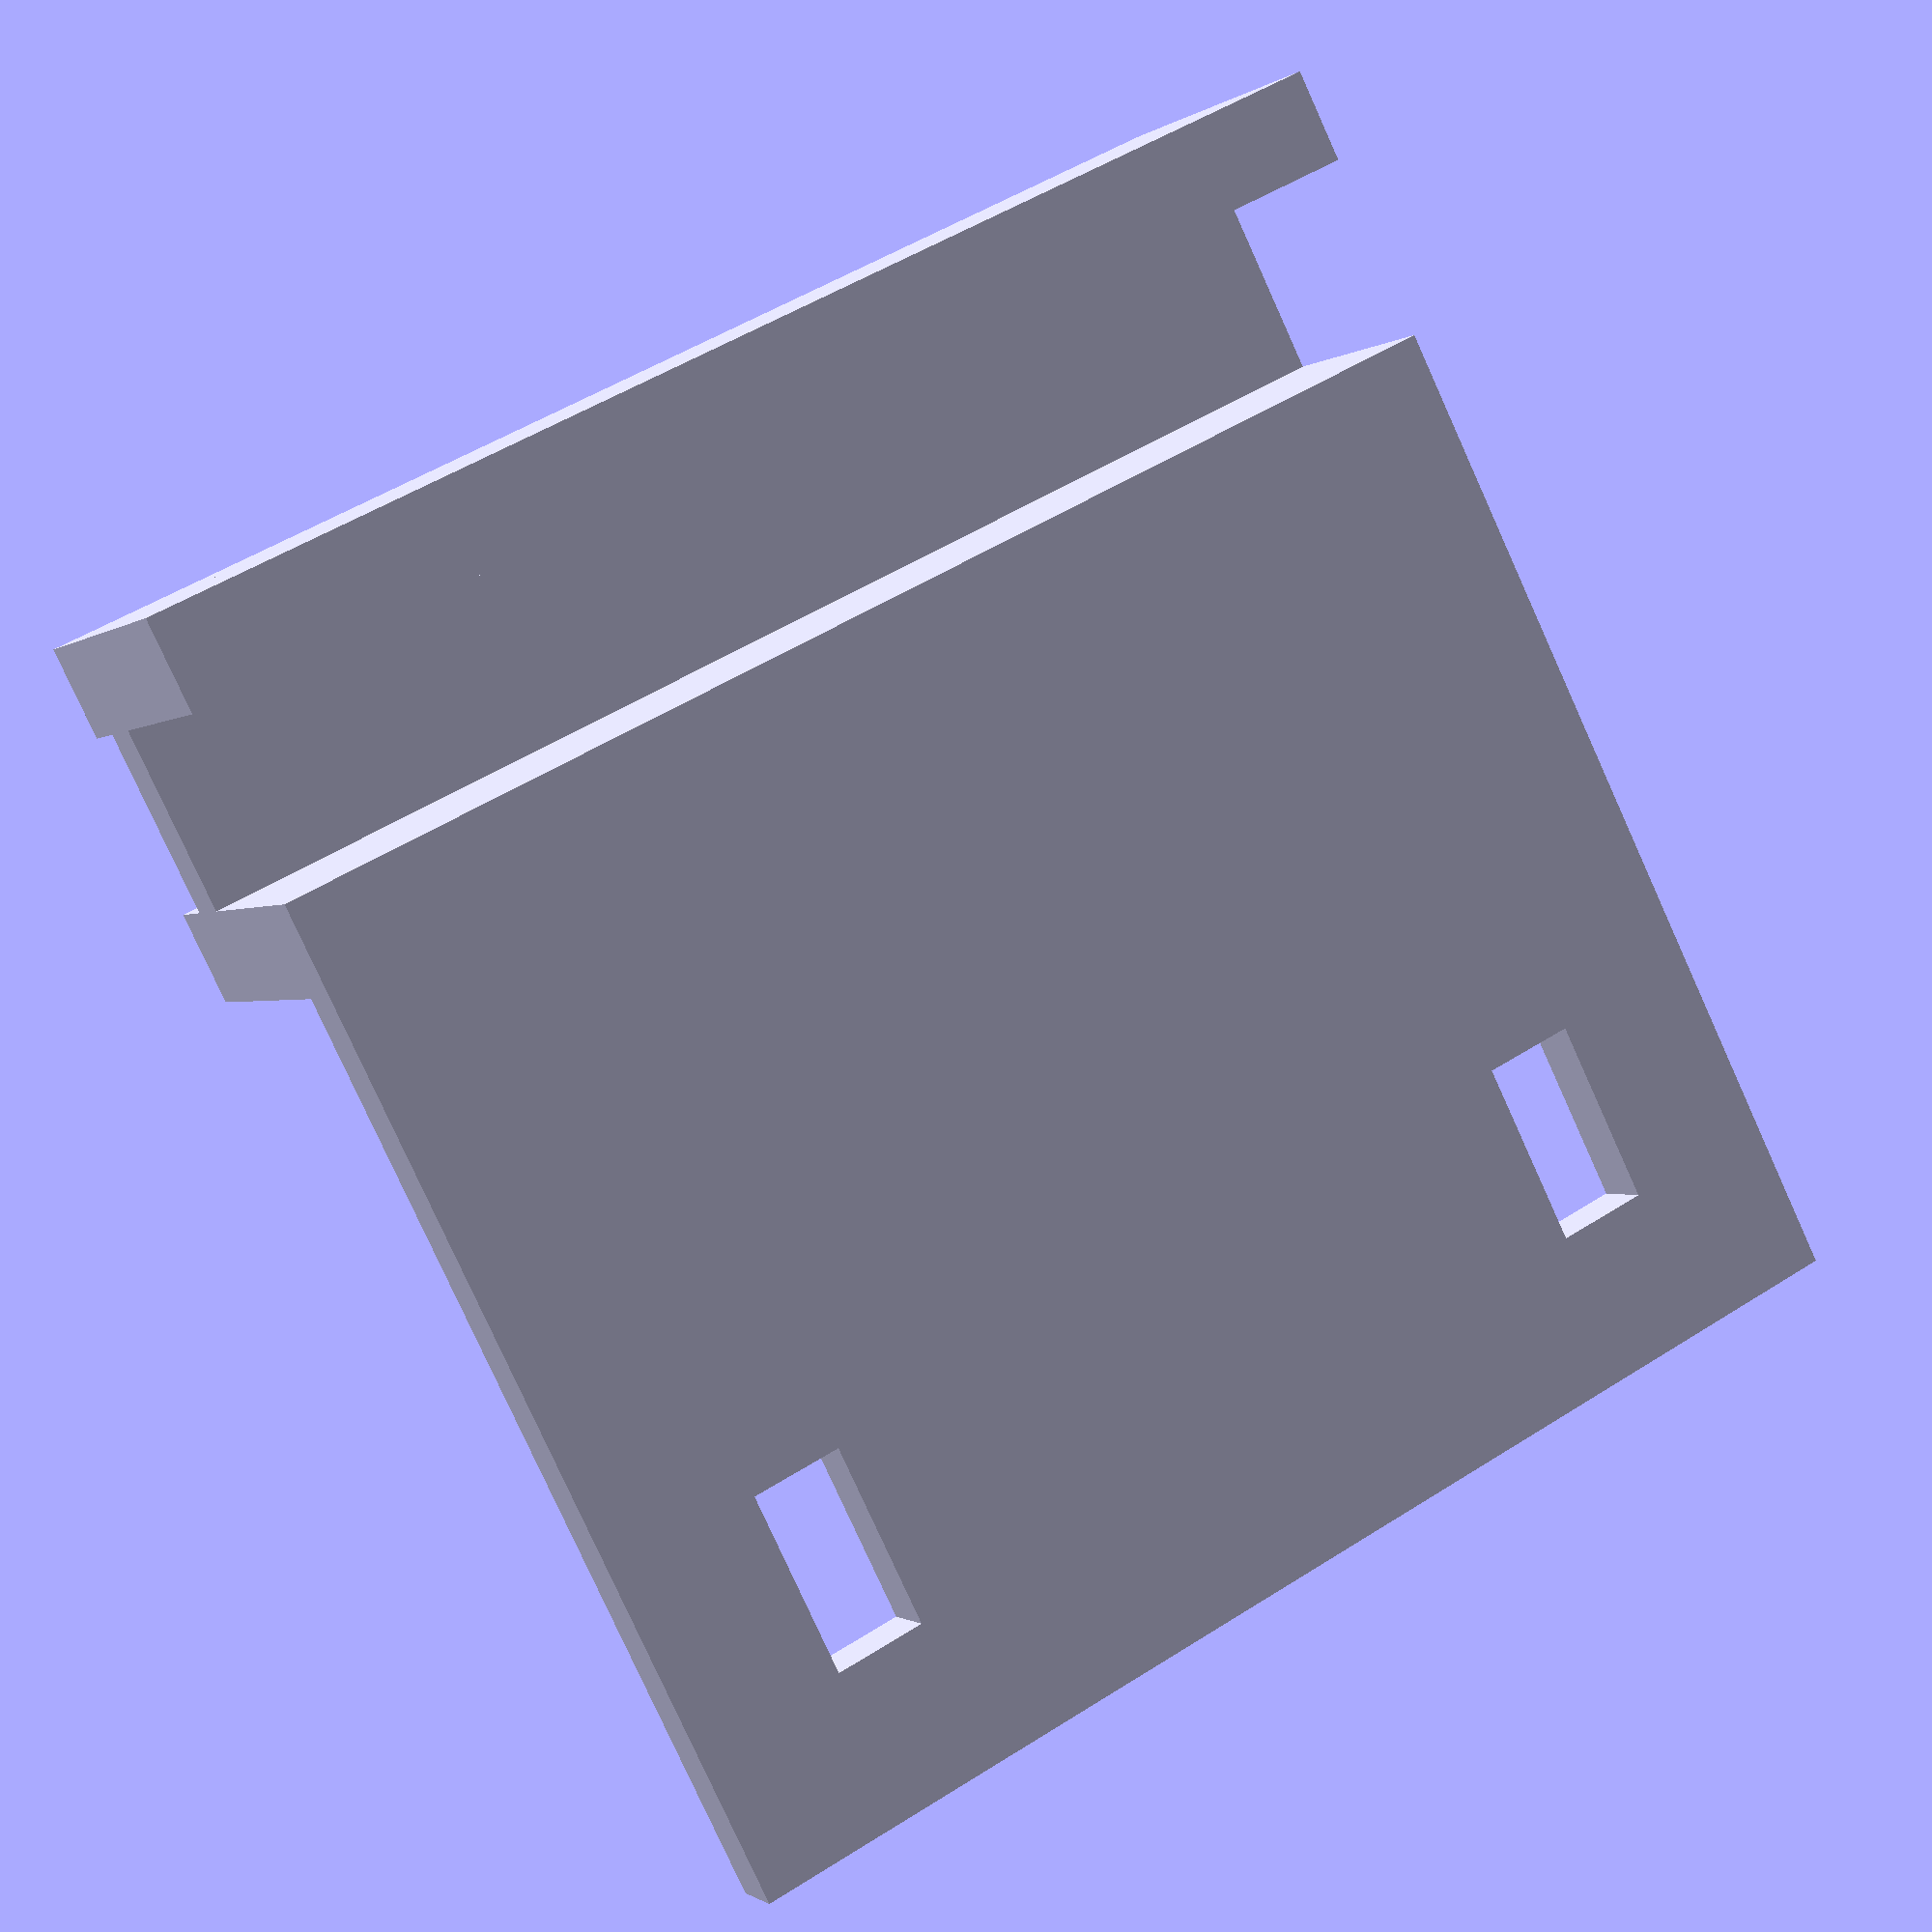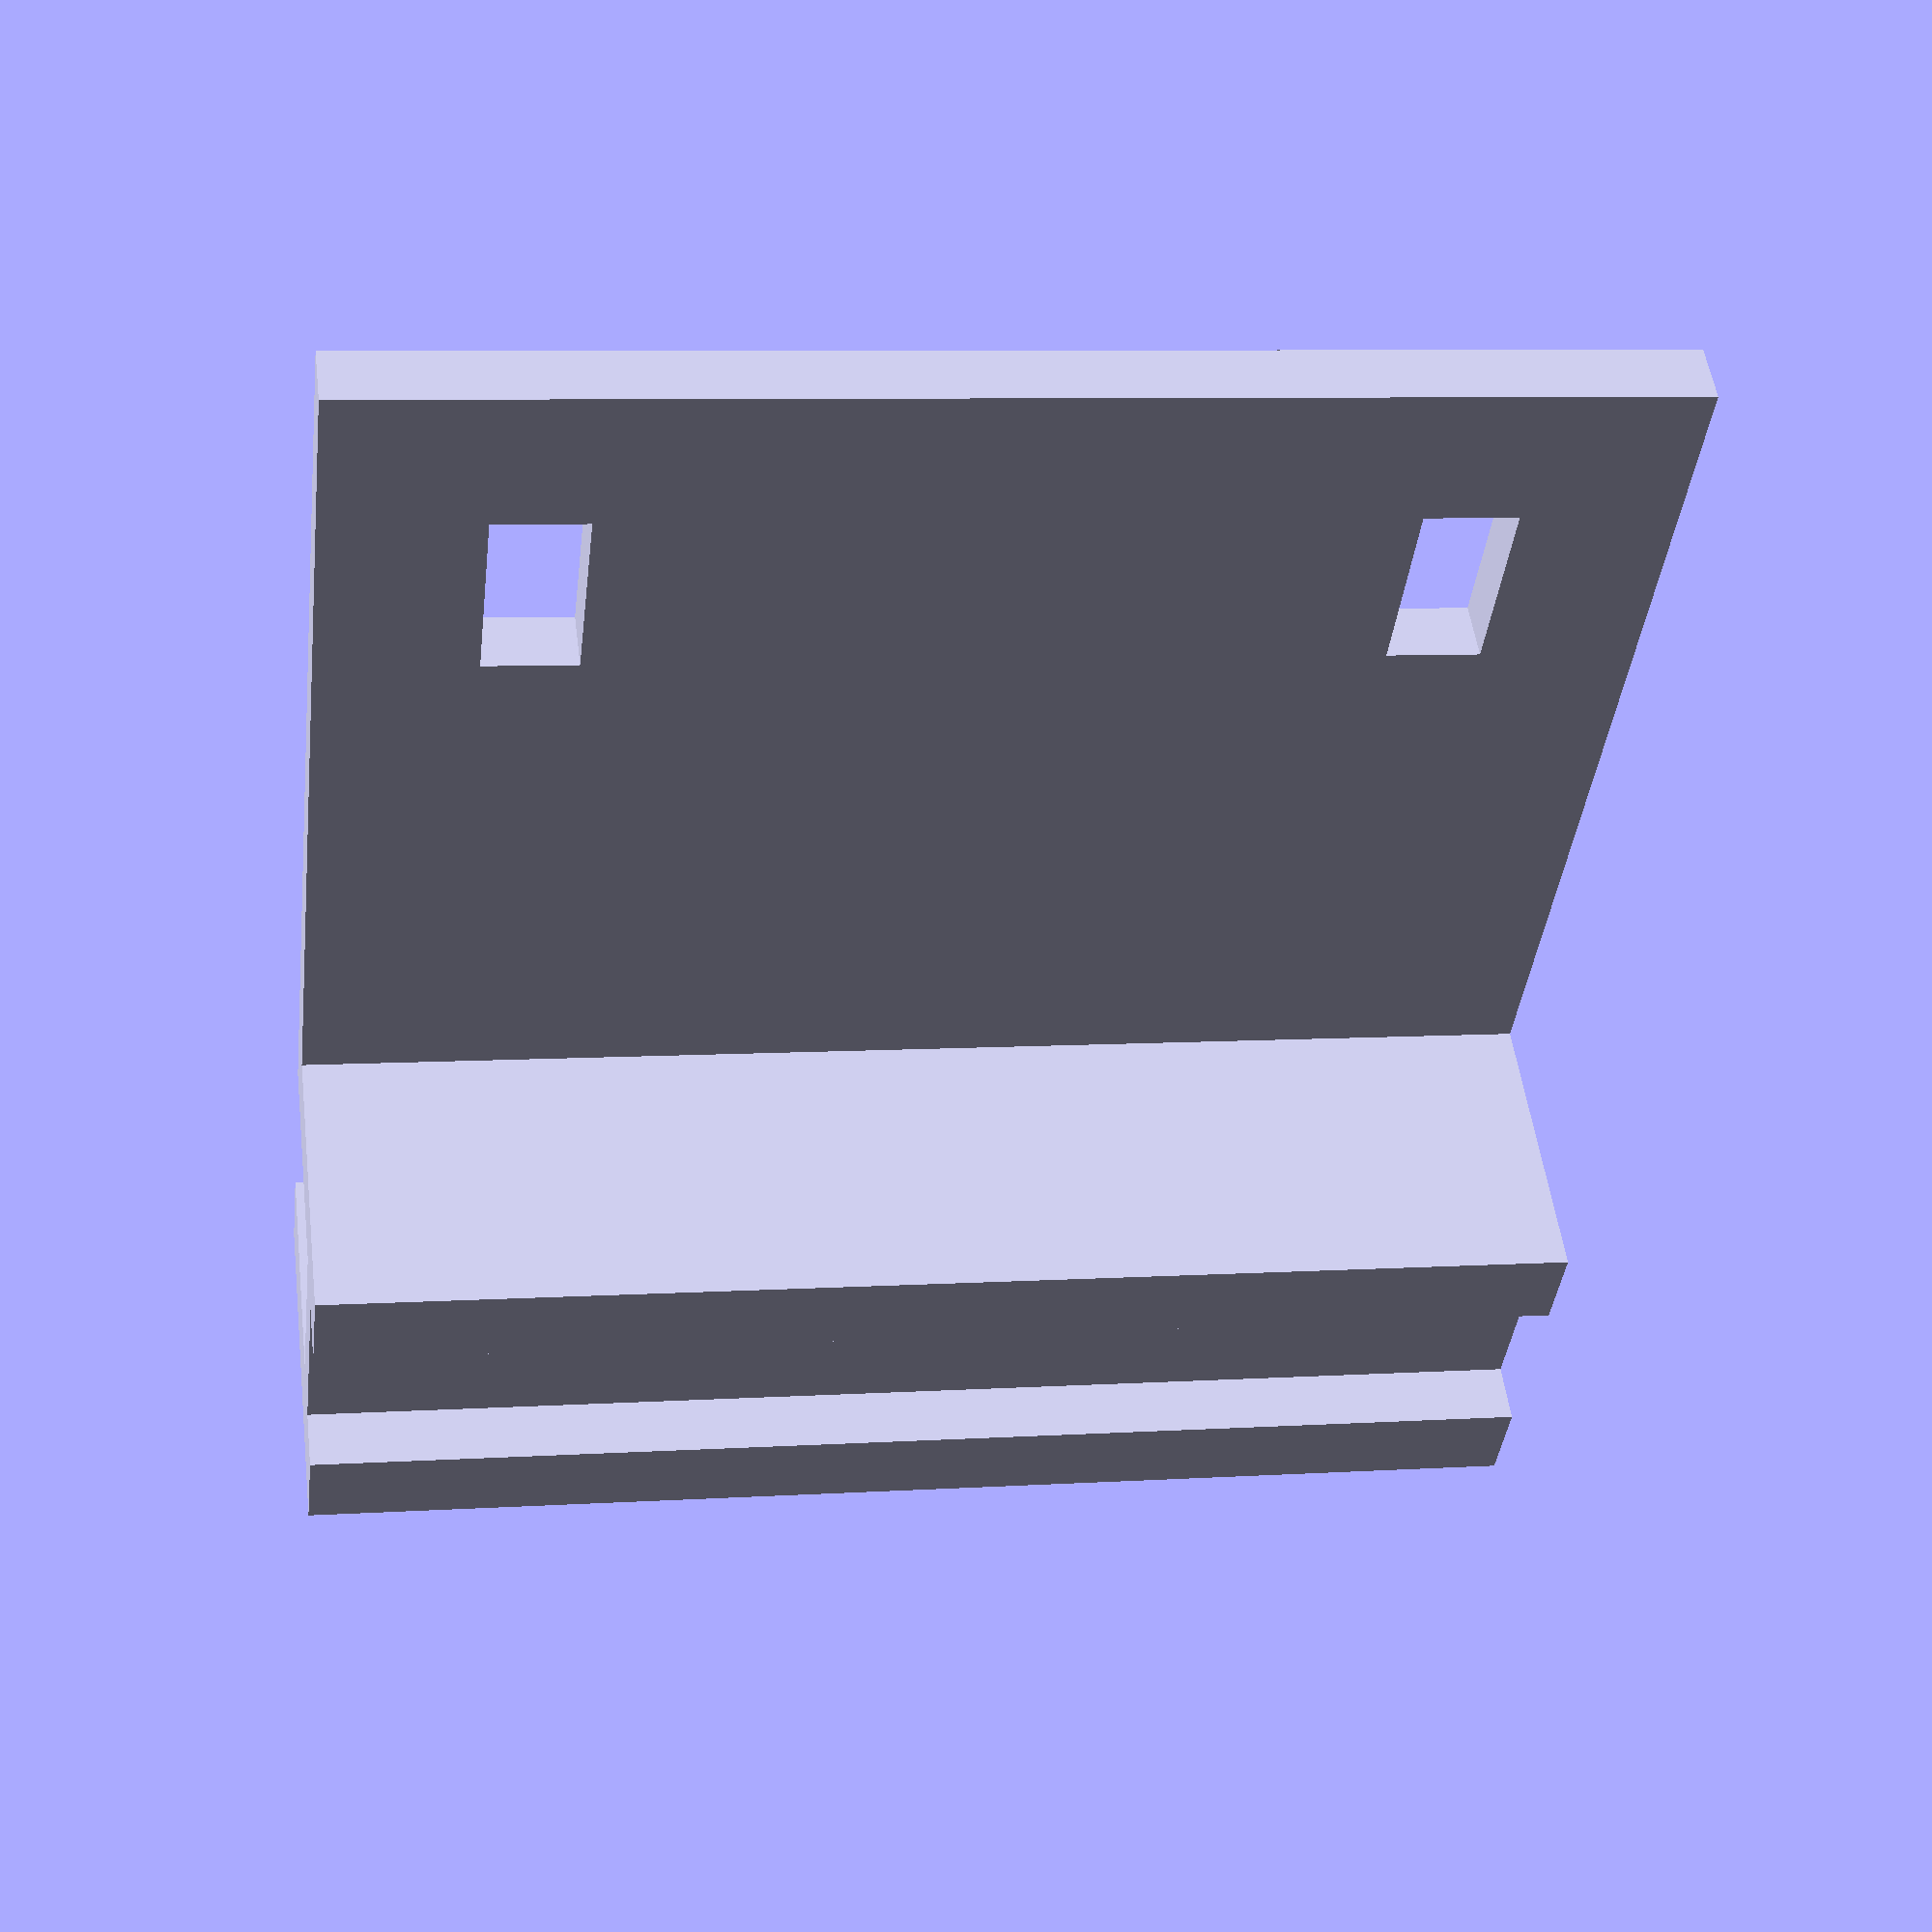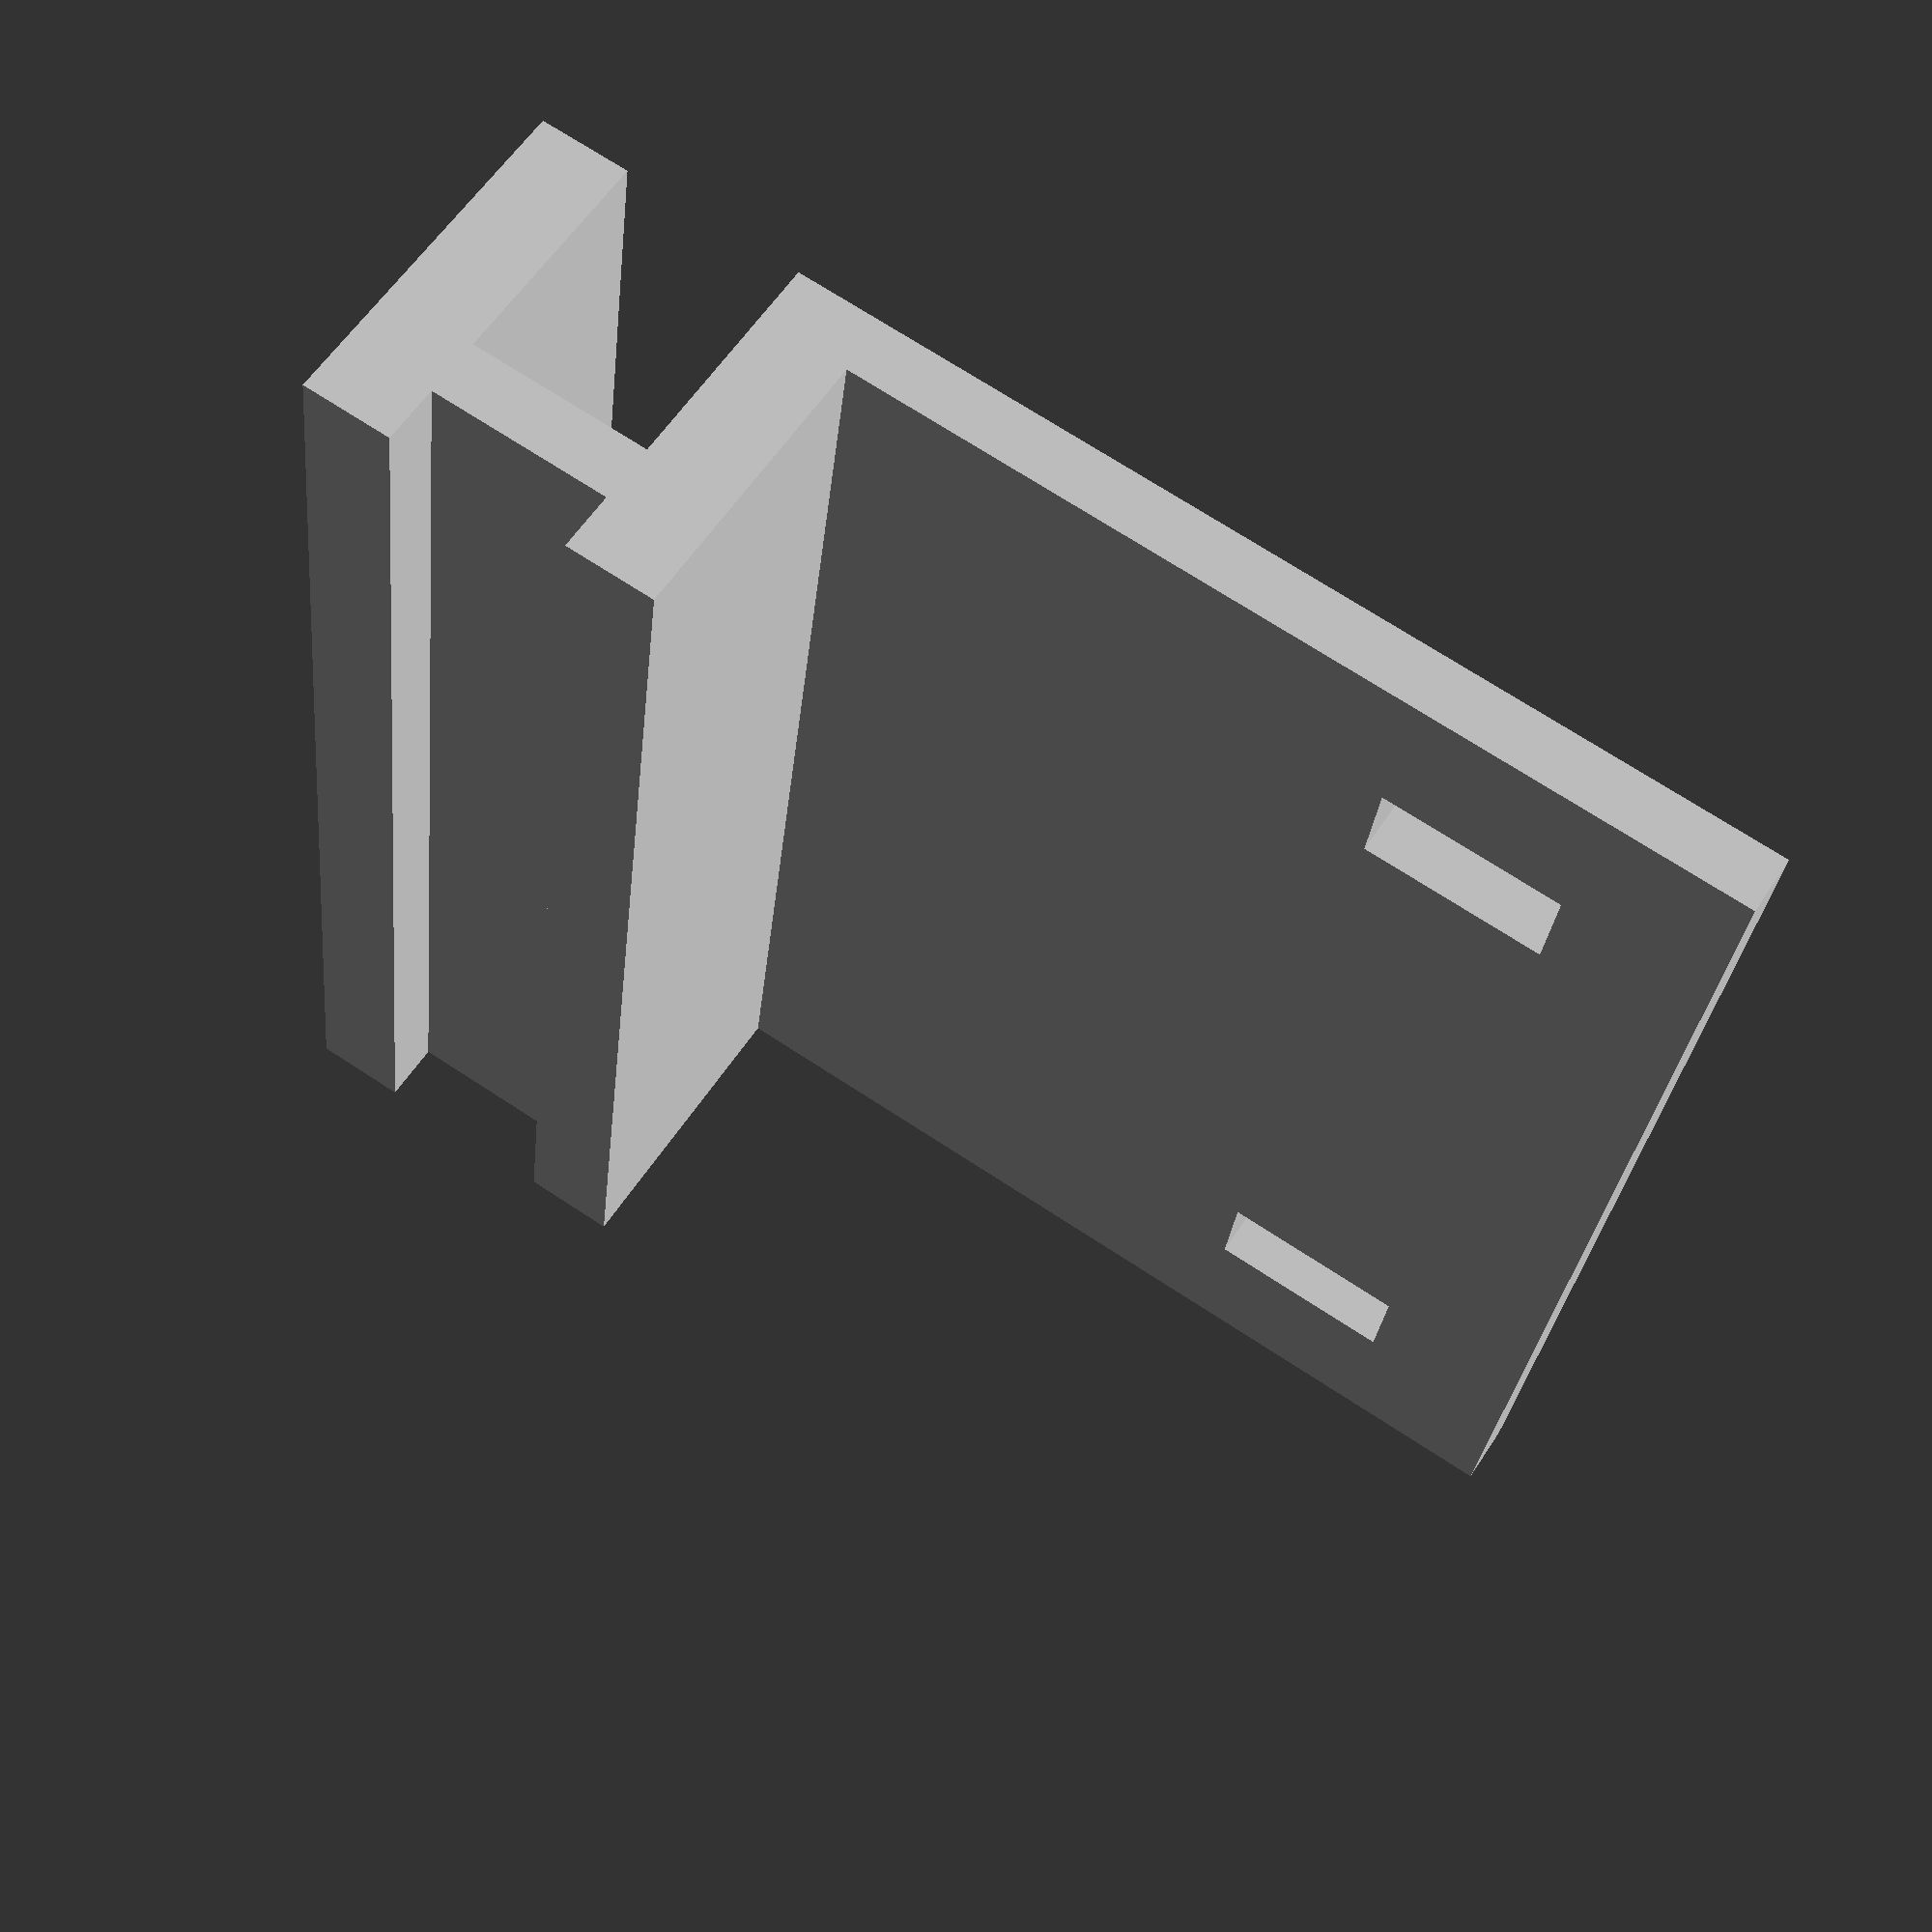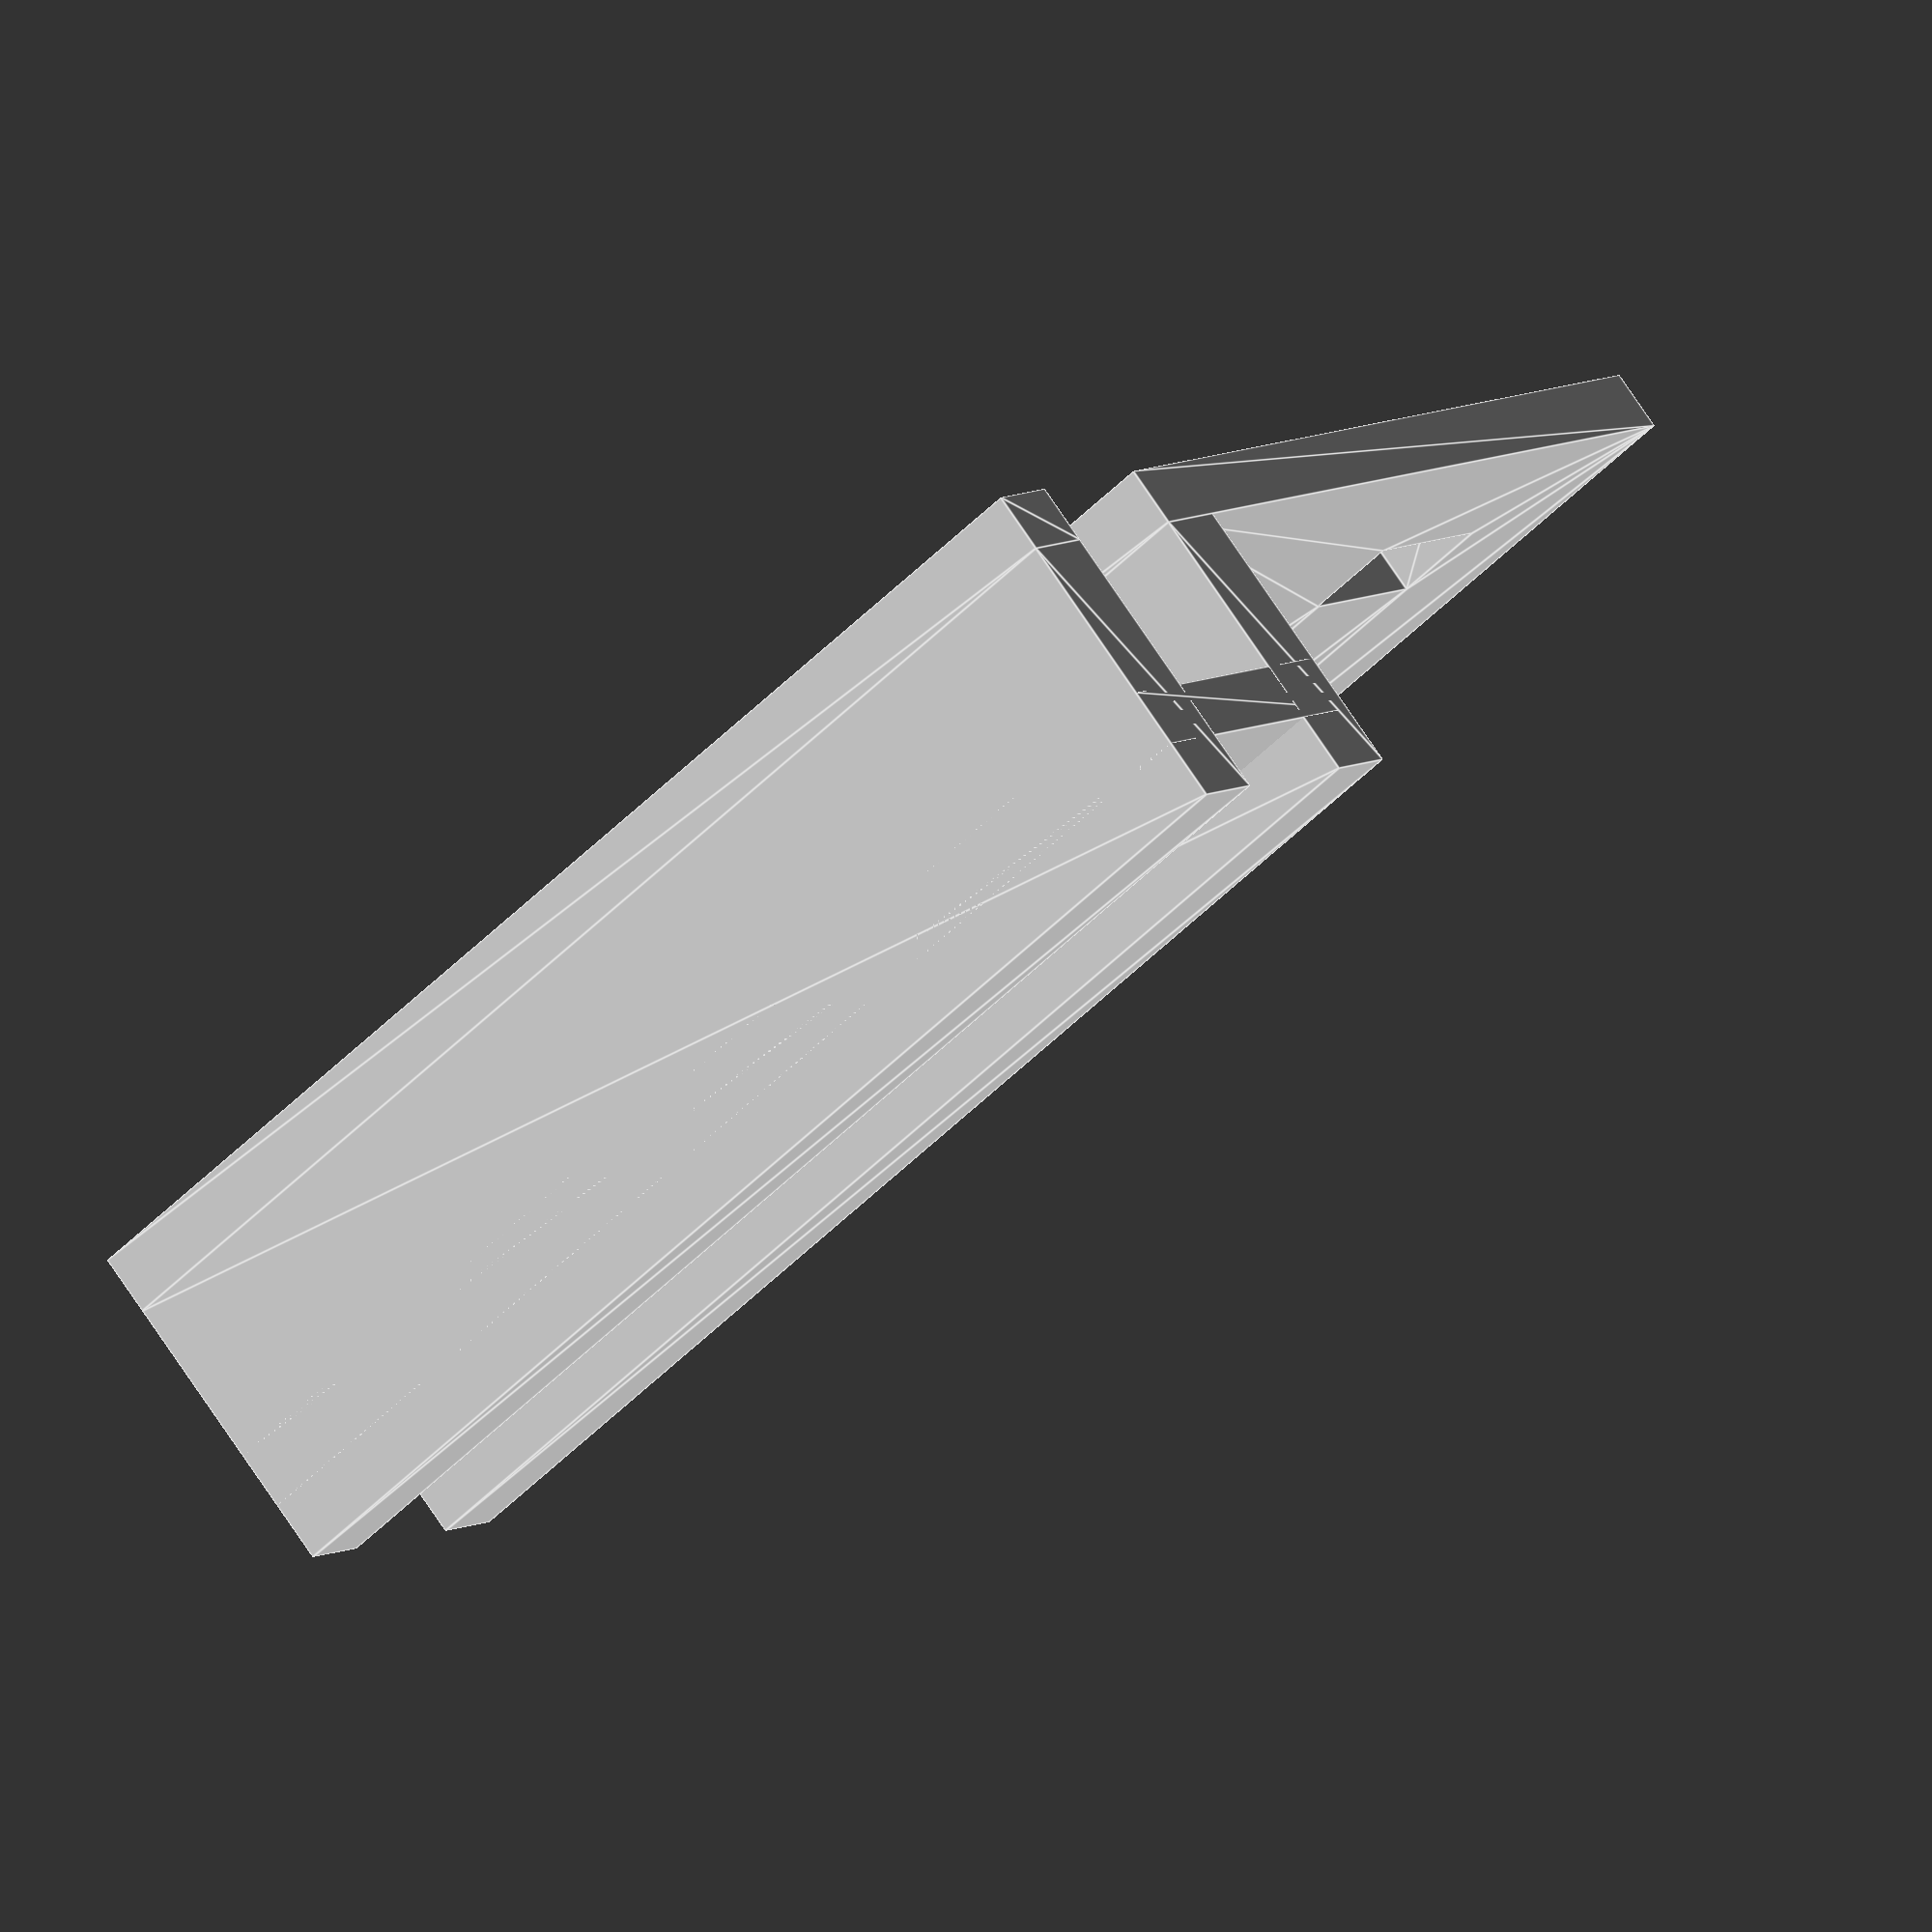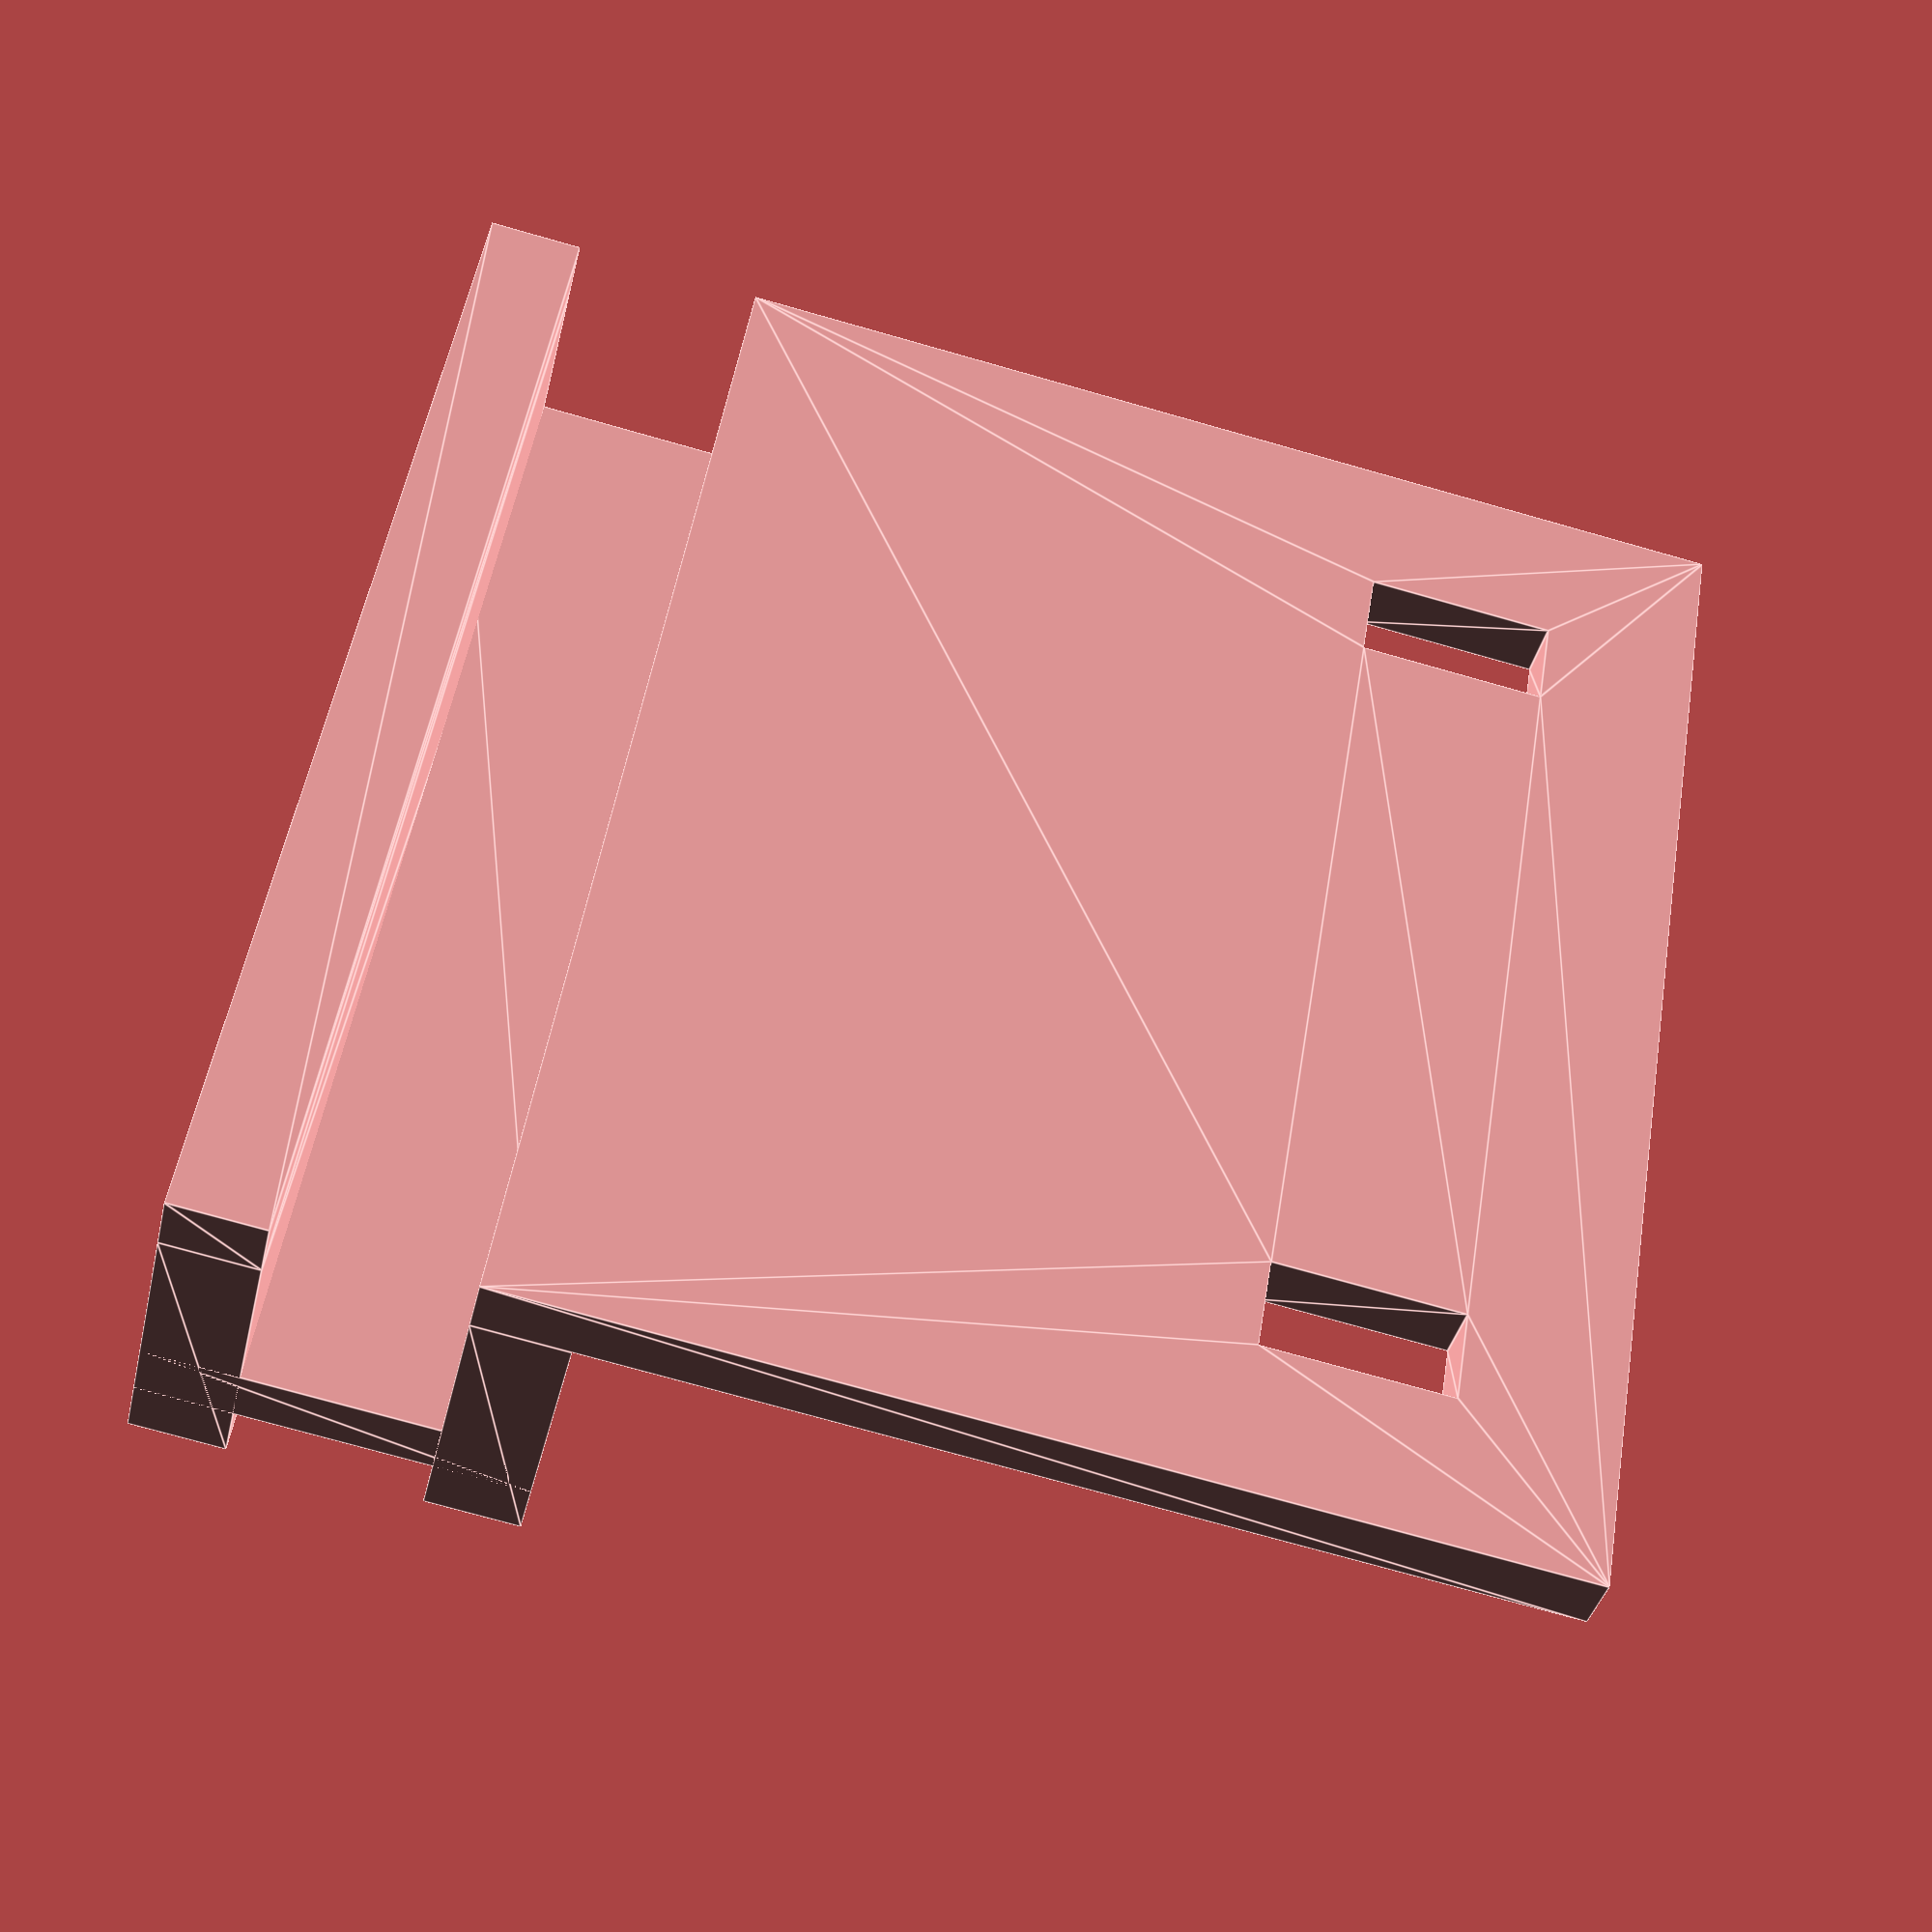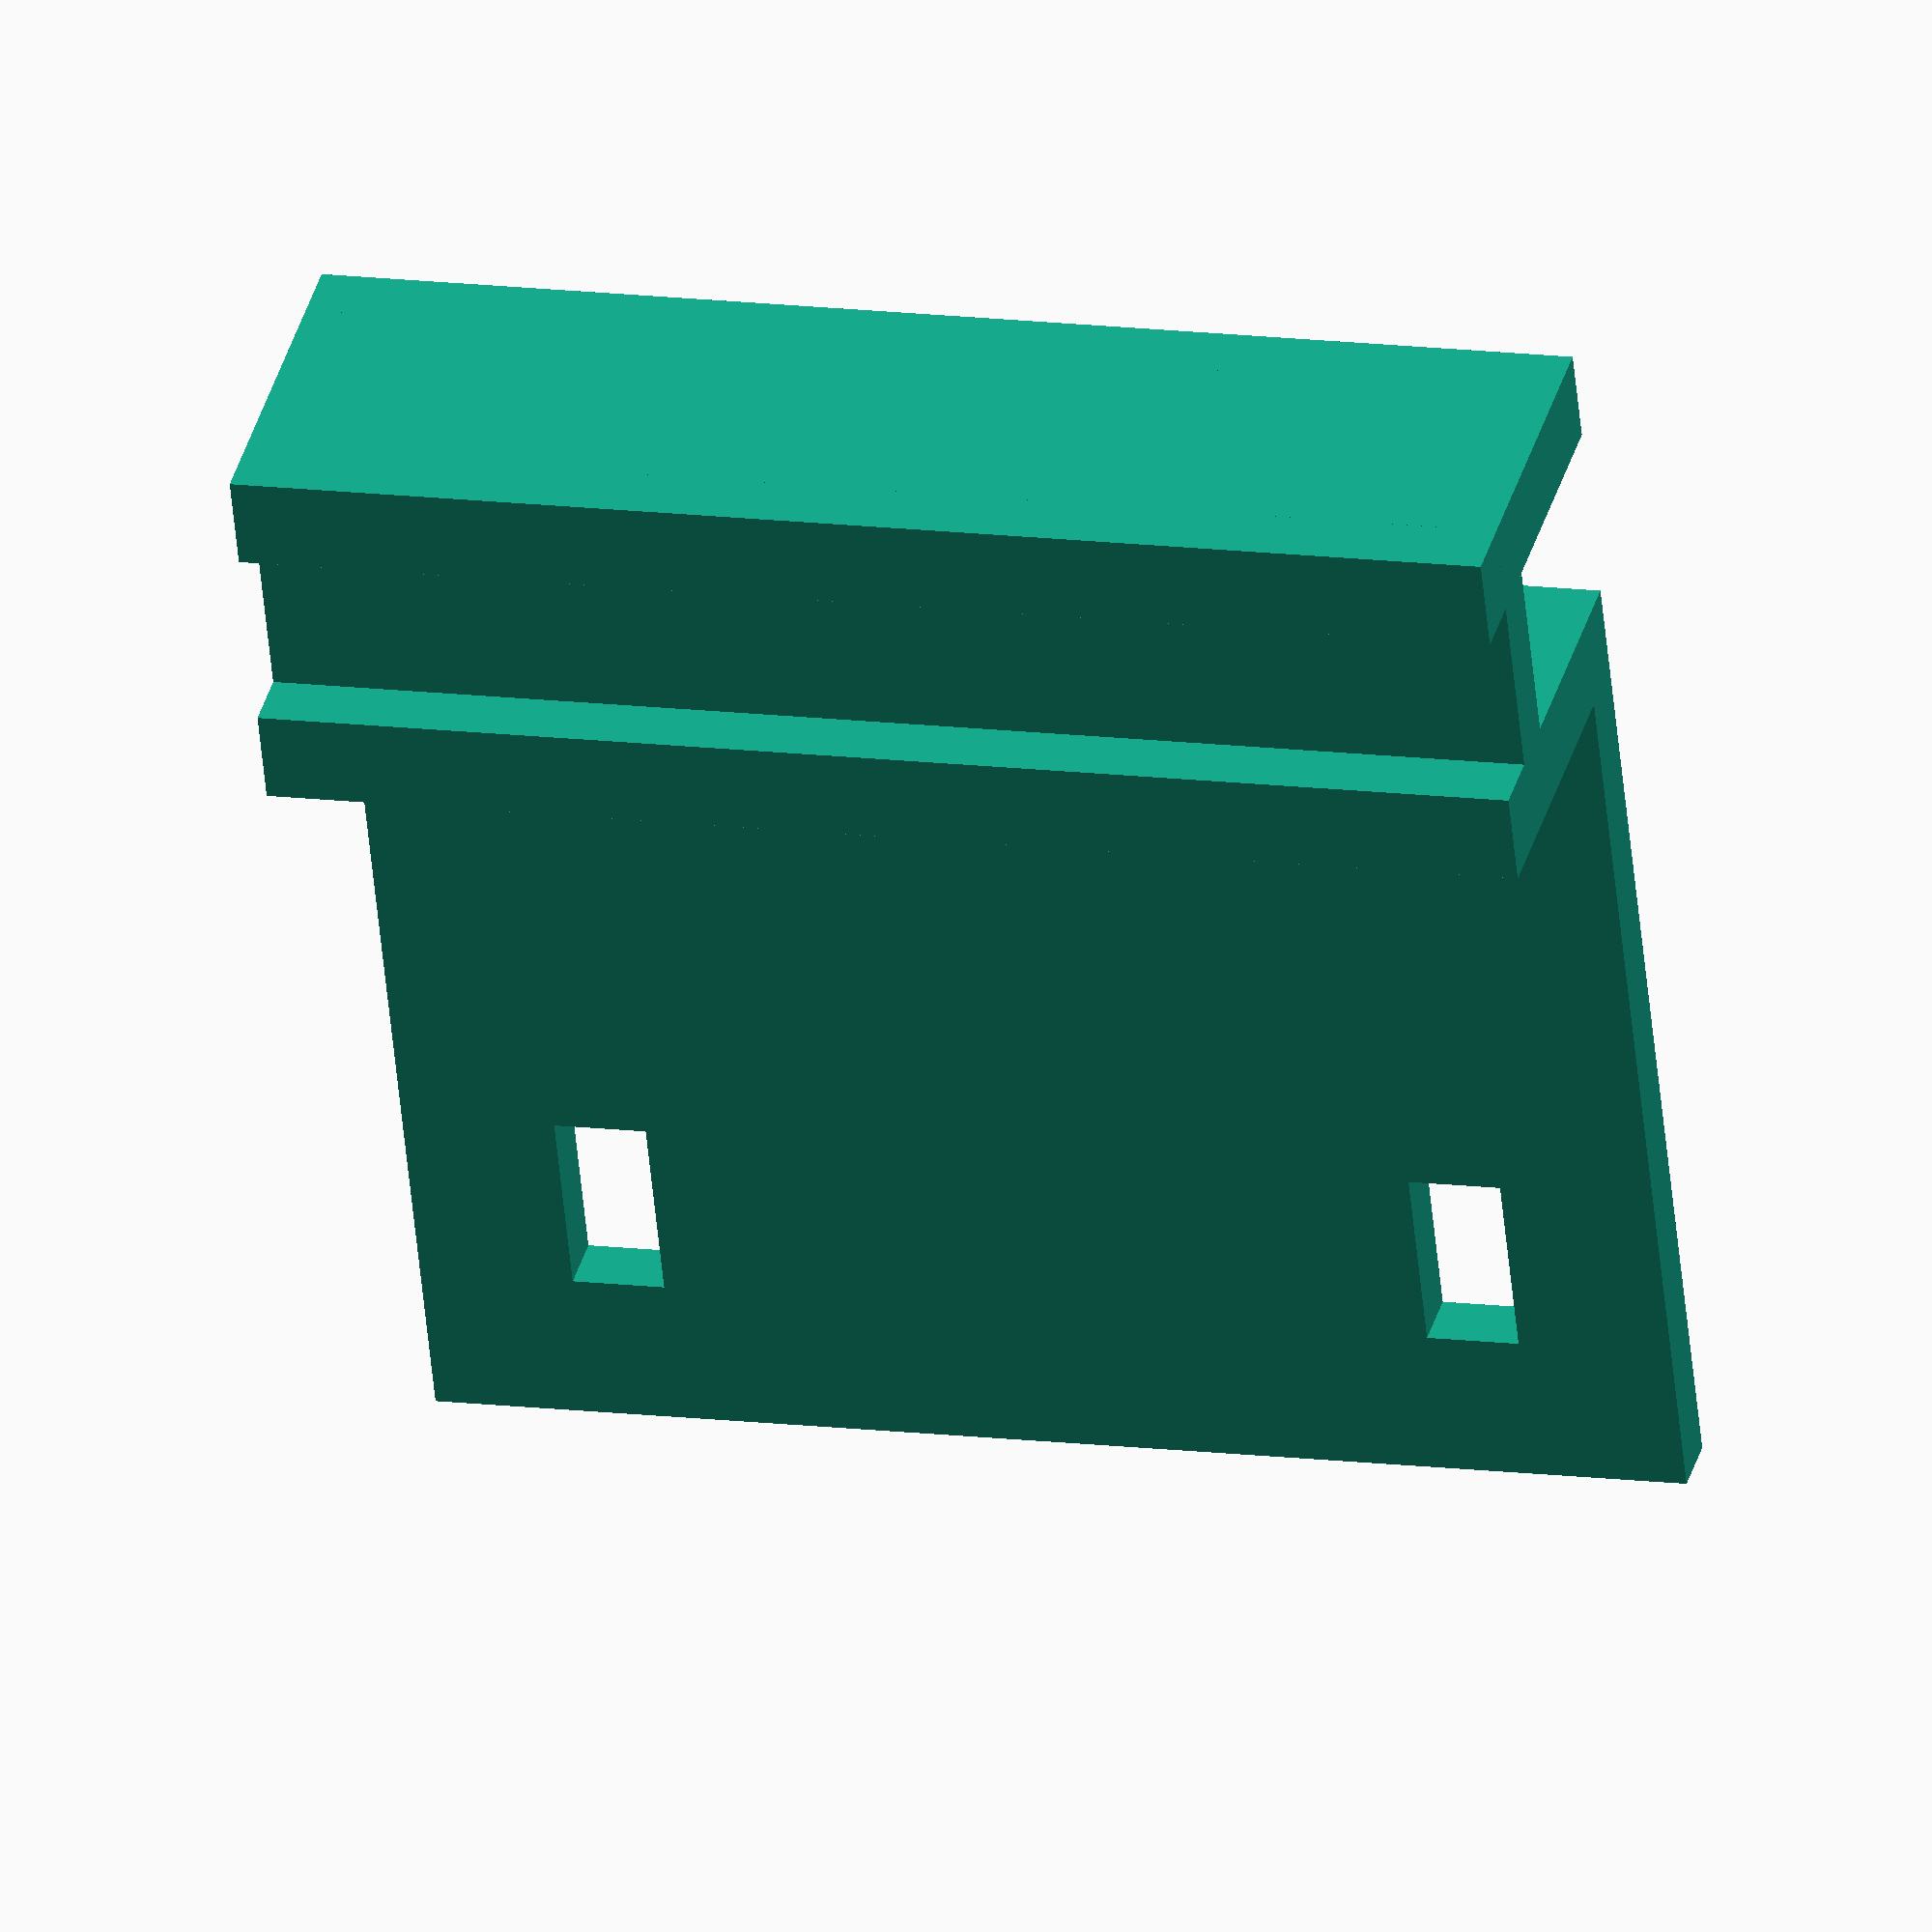
<openscad>
// 22.33 = gear rack holder dist from axle
// 30 = plate dist from axle
// 8 = rack notch depth
// 10 = plate padding before screw holes
// 41 = plate
gear_radius = 16.33;
rack_depth = 6;
plate_dist_from_axle=30;
rack_dist_from_axle = gear_radius + rack_depth;
echo("rack dist from axle:", rack_dist_from_axle);

thickness=2;
length=41; // plate length
width=42; // plate width
slit_width = rack_depth;
slit_length = length;
slit_start_x = 3;
slit_end_x = slit_start_x + slit_width;
slit_start_y = 0;
slit_end_y = slit_start_y + slit_length;
slit_cover_width = slit_width + slit_start_x + slit_width/2;
slit_offset = slit_start_x - slit_width/2;
notch_depth = plate_dist_from_axle-rack_dist_from_axle;

base_points = [[0,0],[width,0],[width,length],[0,length]];
slit_points = [
    [slit_start_x,slit_start_y],
    [slit_end_x,slit_start_y],
    [slit_end_x,slit_end_y],
    [slit_start_x,slit_end_y]
];

hole_padding_x = 5;
hole_padding_y = 5;
hole_width = 6;
hole_length = 3;
hole_x = width - hole_padding_x;
hole1_y = length - hole_padding_y;
hole2_y = hole_padding_y;
hole1 = [
    [hole_x-hole_width,hole1_y-hole_length],
    [hole_x,hole1_y-hole_length],
    [hole_x,hole1_y],
    [hole_x-hole_width,hole1_y]
];

hole2 = [
    [hole_x-hole_width,hole2_y+hole_length],
    [hole_x,hole2_y+hole_length],
    [hole_x,hole2_y],
    [hole_x-hole_width,hole2_y]
];

paths = [[0,1,2,3],[4,5,6,7]];
points = concat(
    base_points,
    slit_points,
    hole1,
    hole2
);

base_paths = concat(paths, [[8,9,10,11],[12,13,14,15]]);

translate([0,plate_dist_from_axle,0]) rotate([-90,0,0]) {
    linear_extrude(thickness) polygon(points=points, paths=base_paths, convexity=10);

    notch_outer_points = [
        [slit_offset,0],
        [slit_cover_width,0],
        [slit_cover_width,length],
        [slit_offset,length]
    ];
    notch_points = concat(
        notch_outer_points,
        slit_points
    );
    translate([0,0,-notch_depth]) {
        linear_extrude(thickness) polygon(notch_outer_points, [[0,1,2,3]]);
        translate([0,0,-thickness]) linear_extrude(notch_depth+thickness) polygon(notch_points, paths);
    }
}
</openscad>
<views>
elev=309.2 azim=43.8 roll=55.1 proj=p view=wireframe
elev=352.6 azim=313.1 roll=79.9 proj=p view=wireframe
elev=208.2 azim=212.9 roll=185.7 proj=p view=solid
elev=54.1 azim=309.9 roll=316.5 proj=o view=edges
elev=309.8 azim=12.9 roll=9.2 proj=p view=edges
elev=166.2 azim=248.6 roll=254.5 proj=o view=solid
</views>
